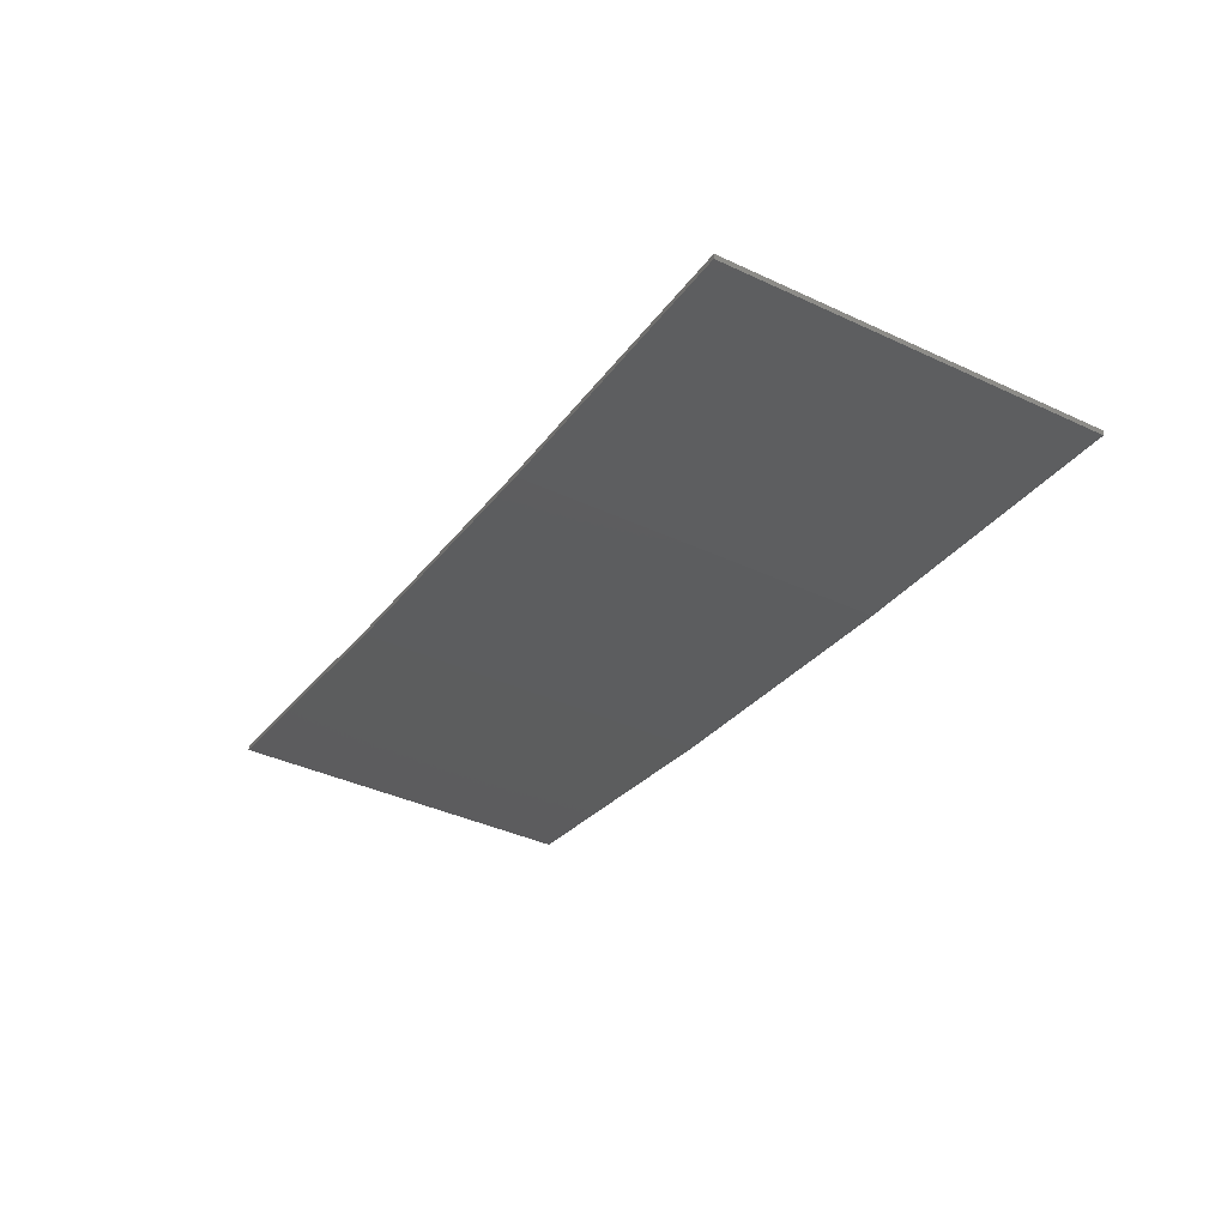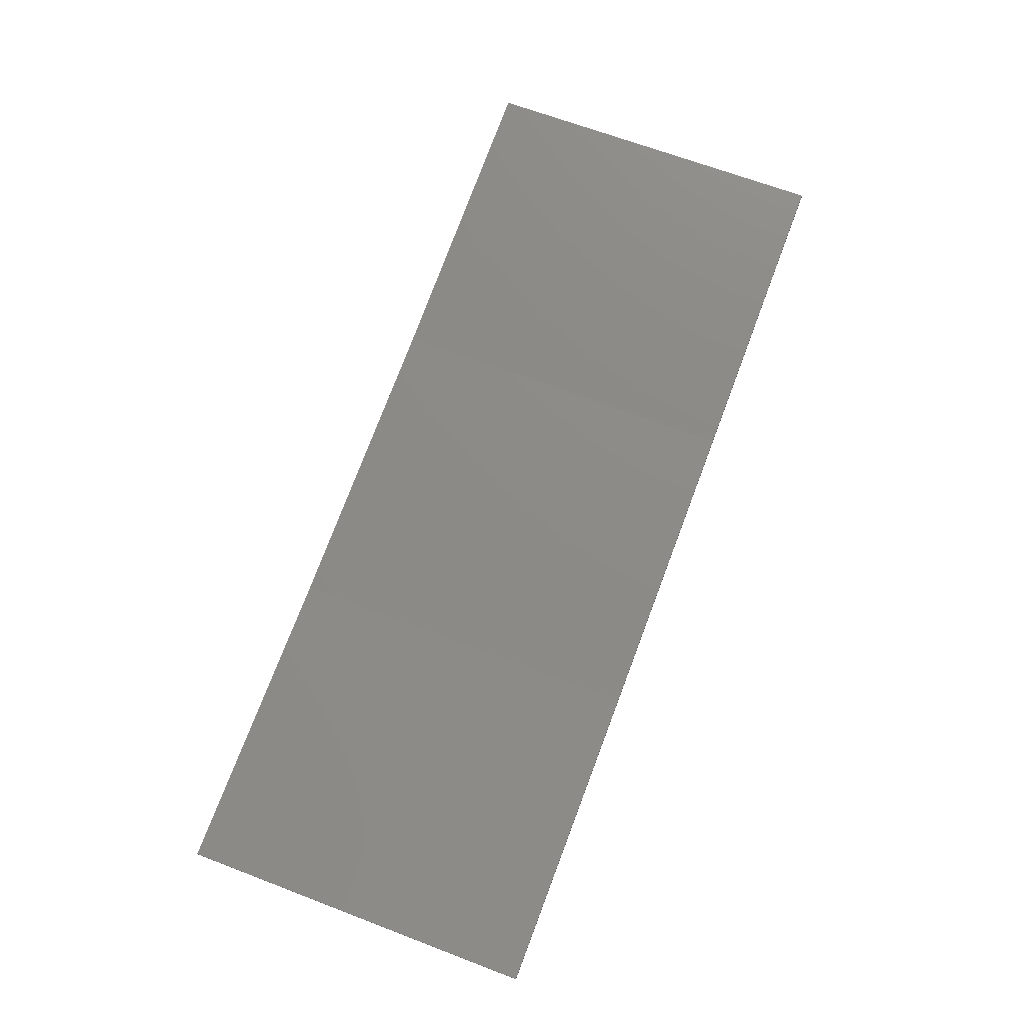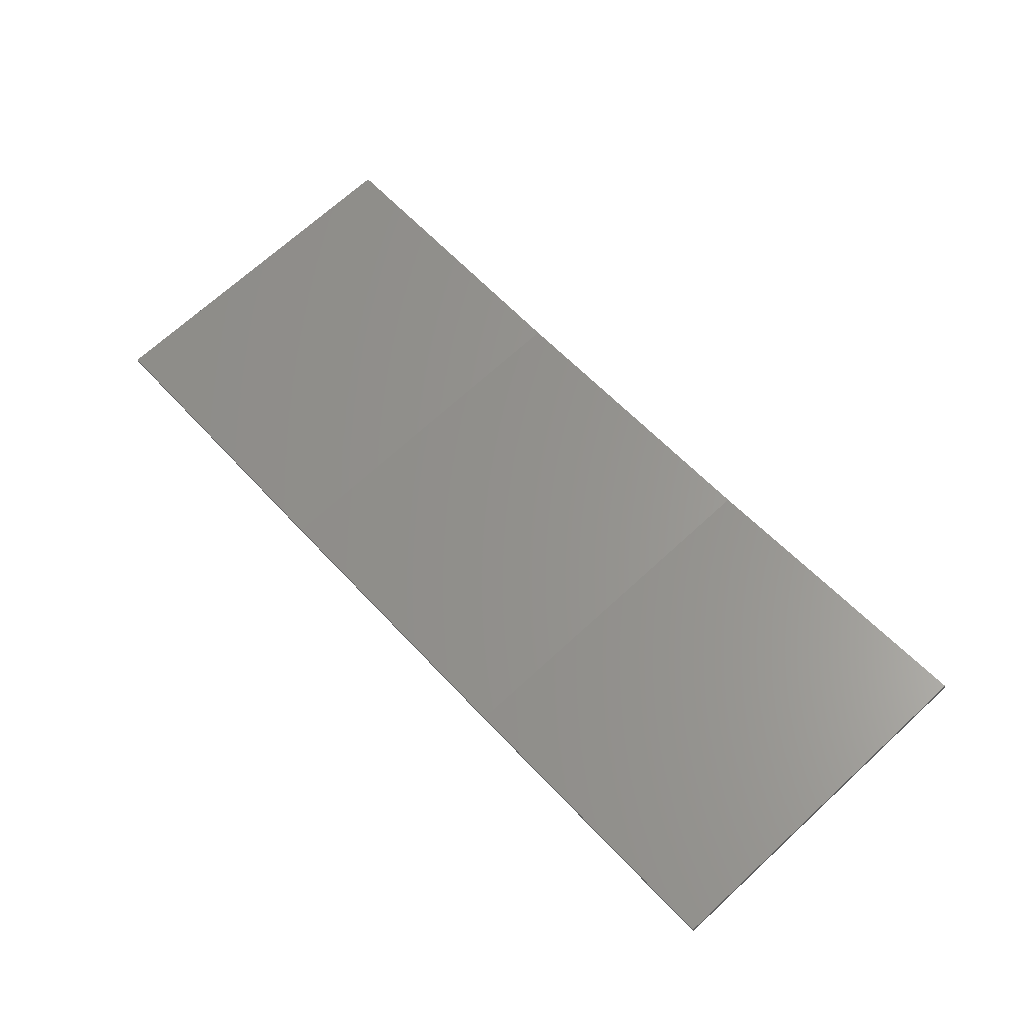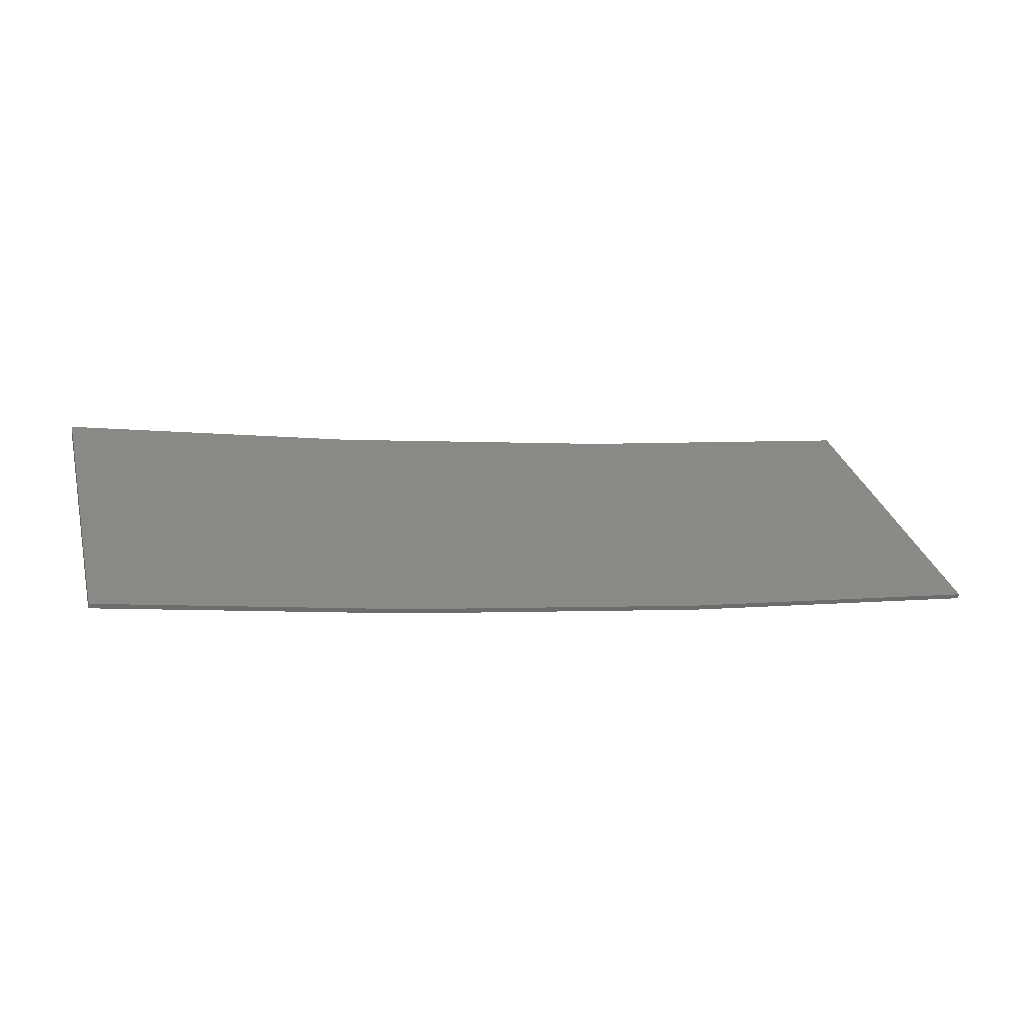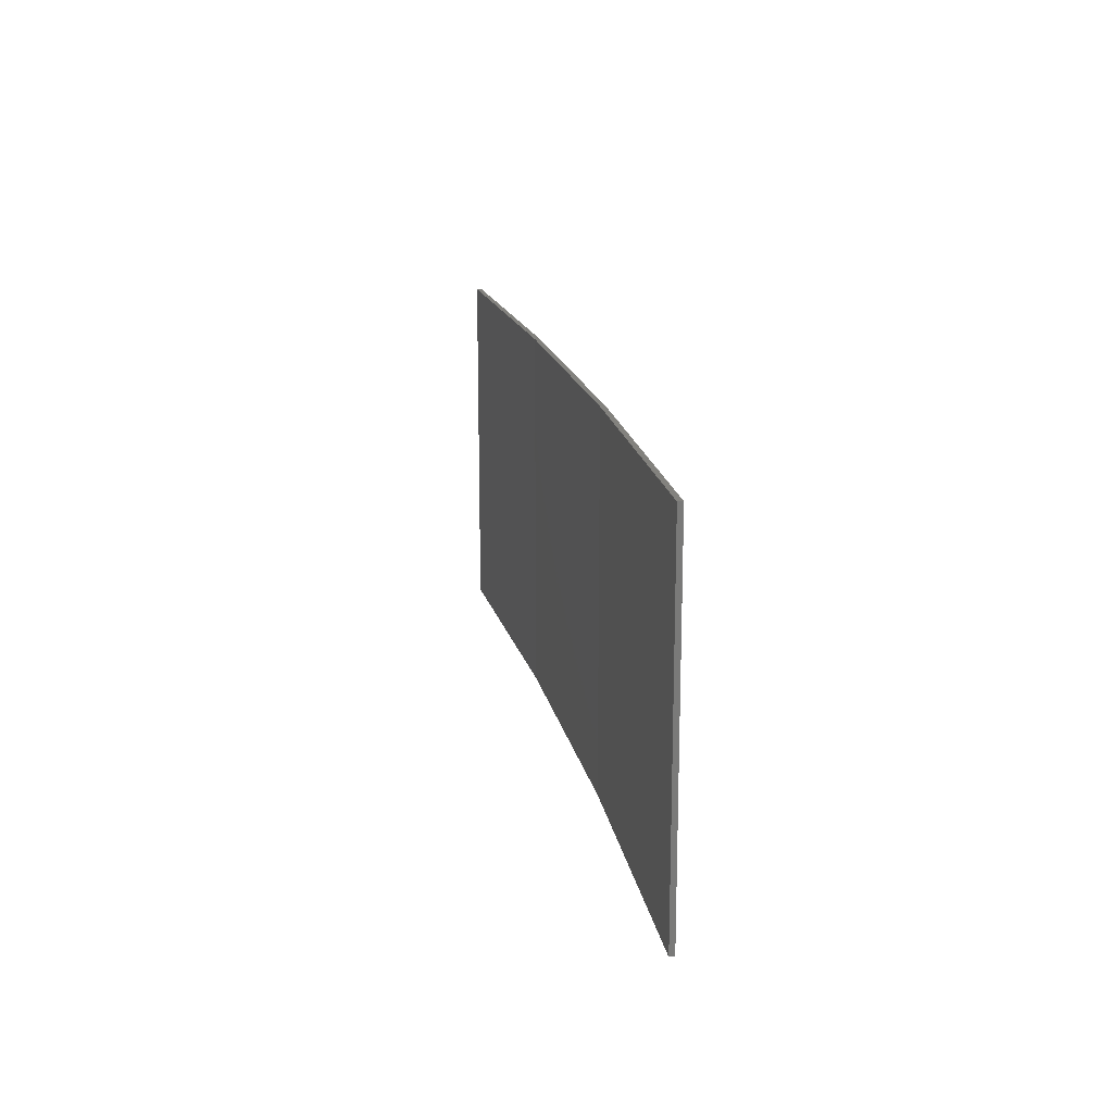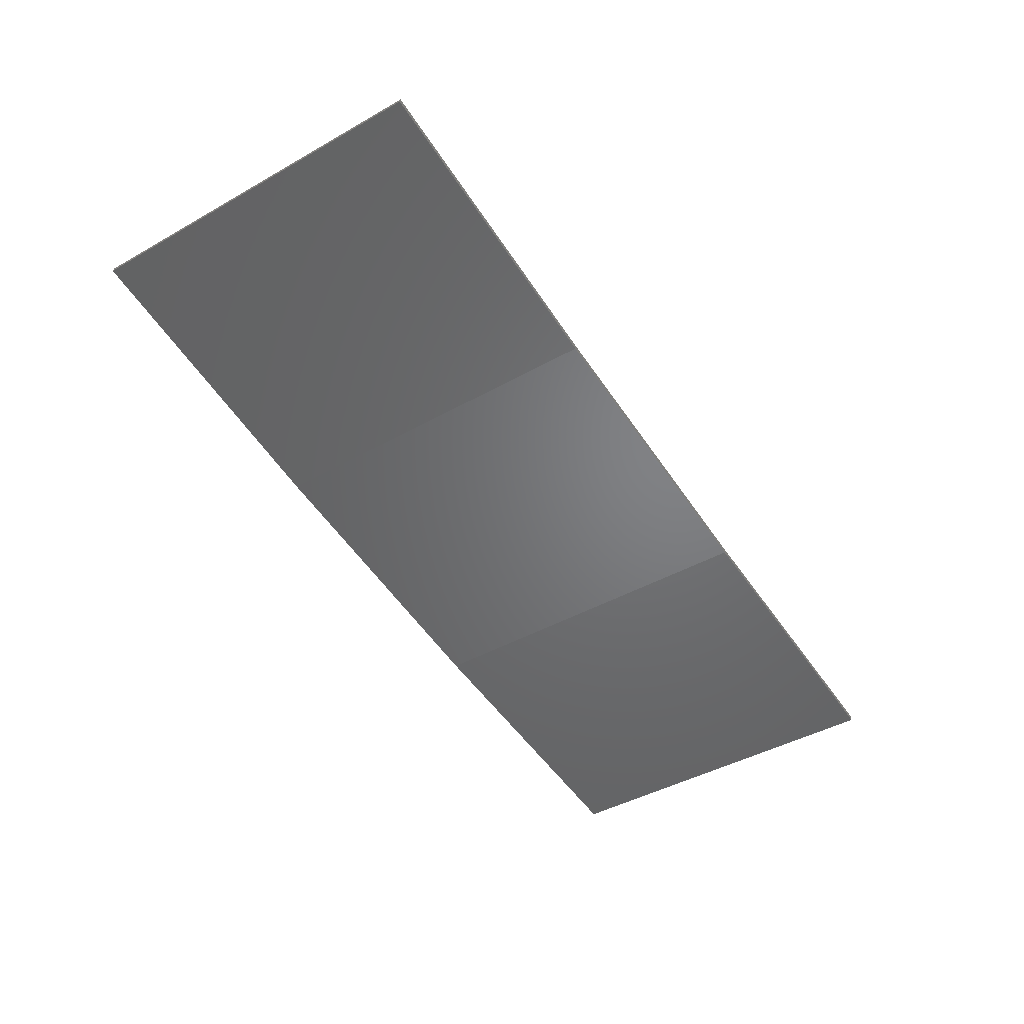
<metadata>
{"format":"stl","ext":"stl","renderer":"f3d","projection":"perspective","resolution":1024,"background":"white","views":[{"elev":-39.9,"azim":-119.9,"up":"+Y"},{"elev":66.6,"azim":-69.0,"up":"+Y"},{"elev":70.2,"azim":47.5,"up":"+Y"},{"elev":31.2,"azim":165.4,"up":"+Y"},{"elev":17.0,"azim":-92.0,"up":"+Z"},{"elev":-43.4,"azim":123.7,"up":"+Y"}]}
</metadata>
<code>
# stl→obj: 16 verts, 28 faces
v 9.877 -3.851 149.3
v 9.877 -3.851 145.7
v 12.92 -3.477 145.7
v 12.92 -3.477 149.3
v 15.95 -2.999 145.7
v 15.95 -2.999 149.3
v 18.96 -2.419 145.7
v 18.96 -2.419 149.3
v 18.95 -2.37 145.7
v 18.95 -2.37 149.3
v 9.872 -3.801 145.7
v 12.91 -3.427 149.3
v 12.91 -3.427 145.7
v 15.94 -2.95 145.7
v 9.872 -3.801 149.3
v 15.94 -2.95 149.3
f 1 2 3
f 4 3 5
f 4 1 3
f 6 5 7
f 6 4 5
f 8 6 7
f 8 9 10
f 7 9 8
f 11 12 13
f 13 12 14
f 15 12 11
f 14 16 9
f 12 16 14
f 16 10 9
f 15 11 1
f 11 2 1
f 5 14 9
f 5 9 7
f 3 13 14
f 3 14 5
f 2 11 13
f 2 13 3
f 16 6 10
f 10 6 8
f 12 4 16
f 16 4 6
f 15 1 12
f 12 1 4

</code>
